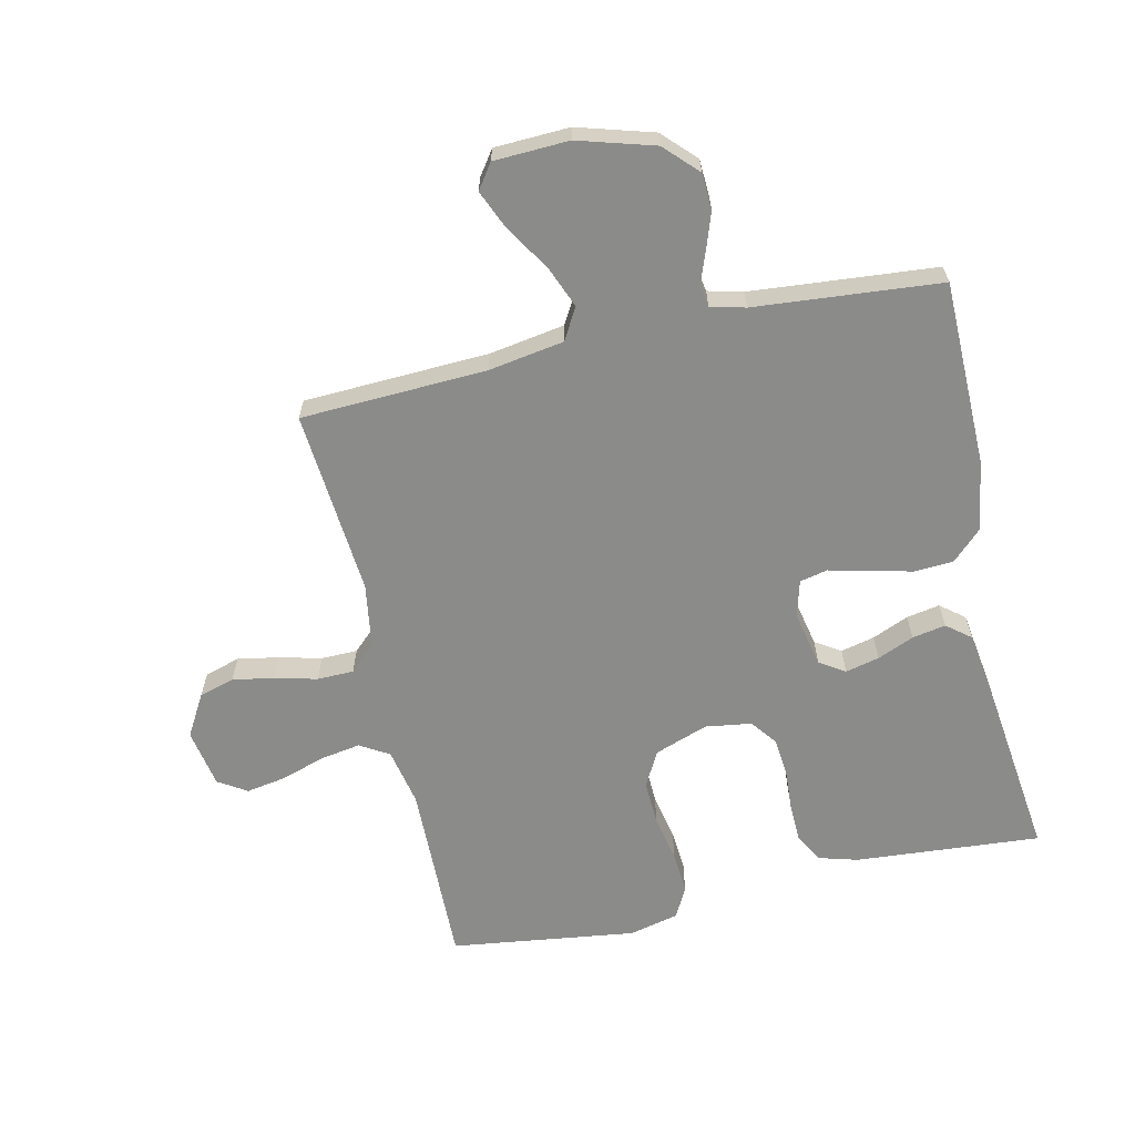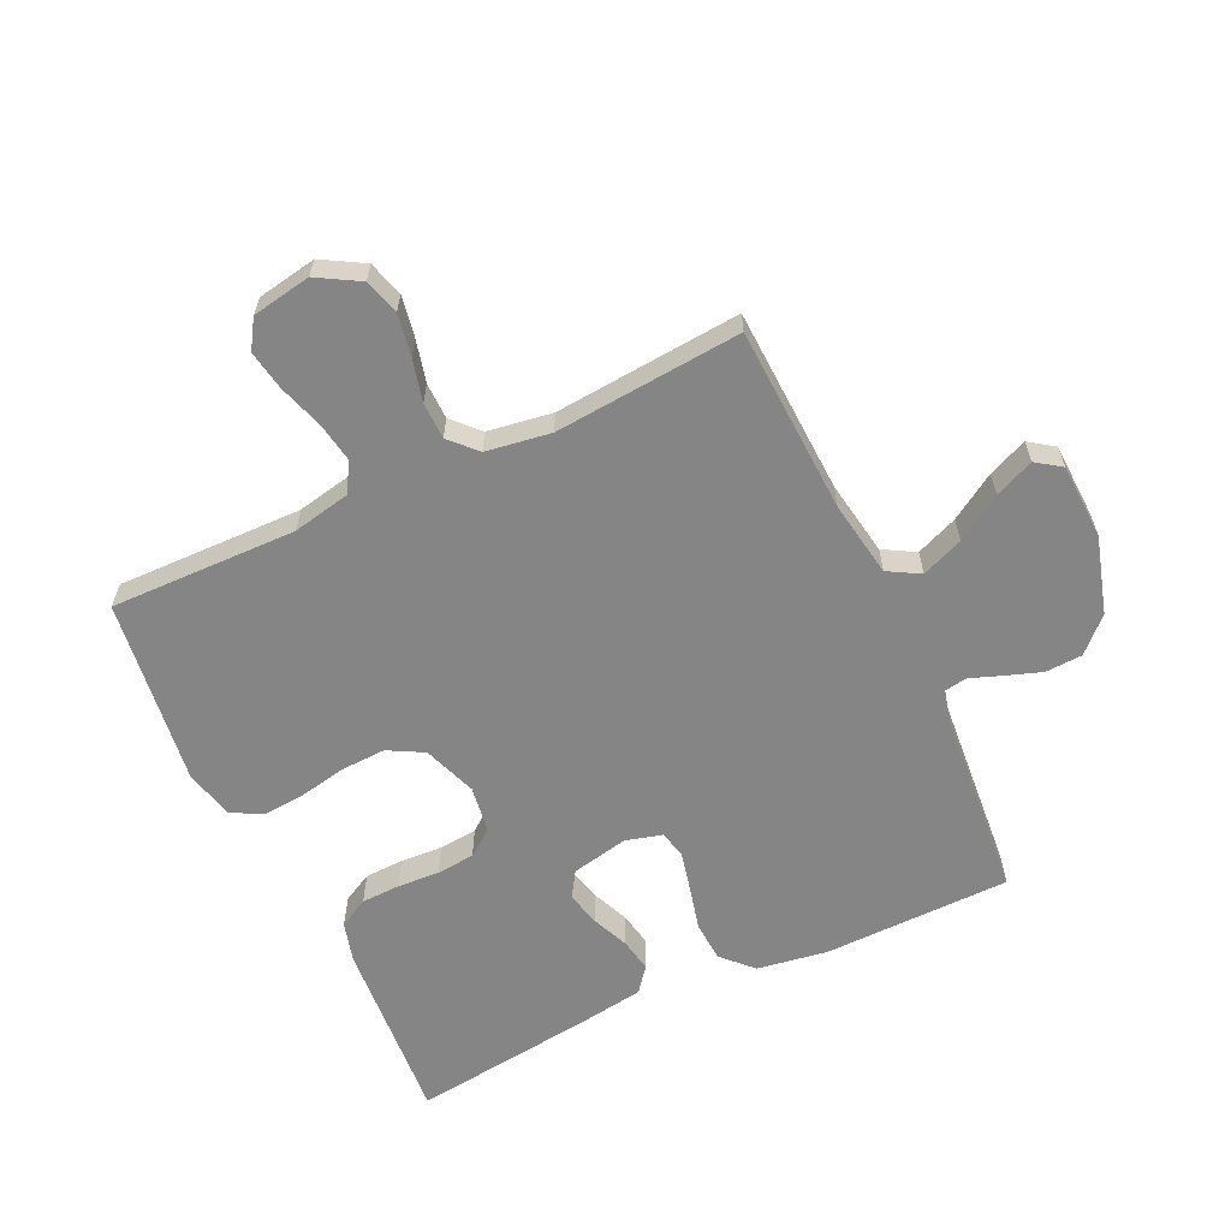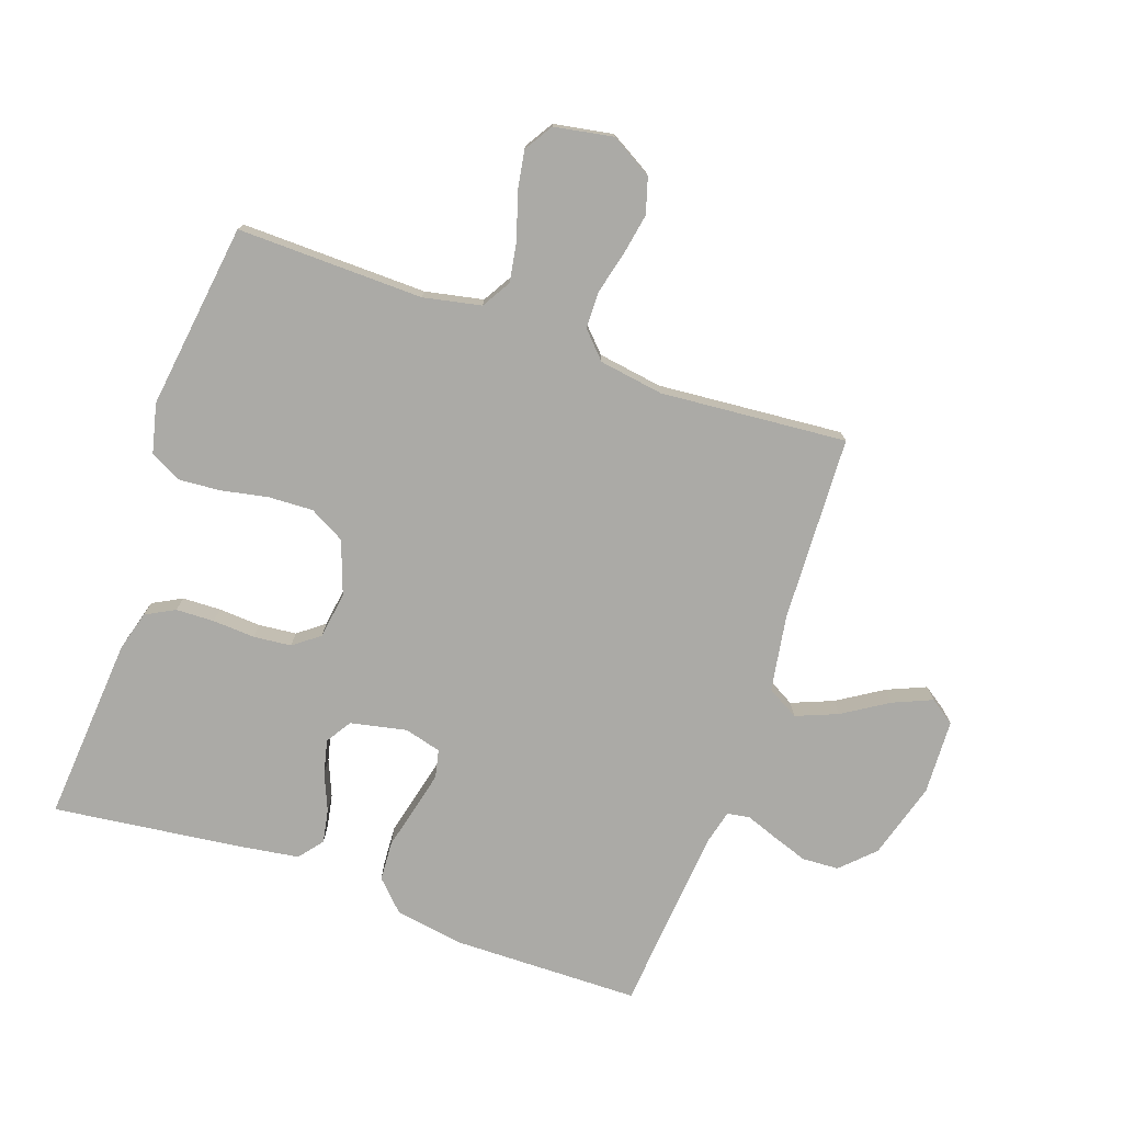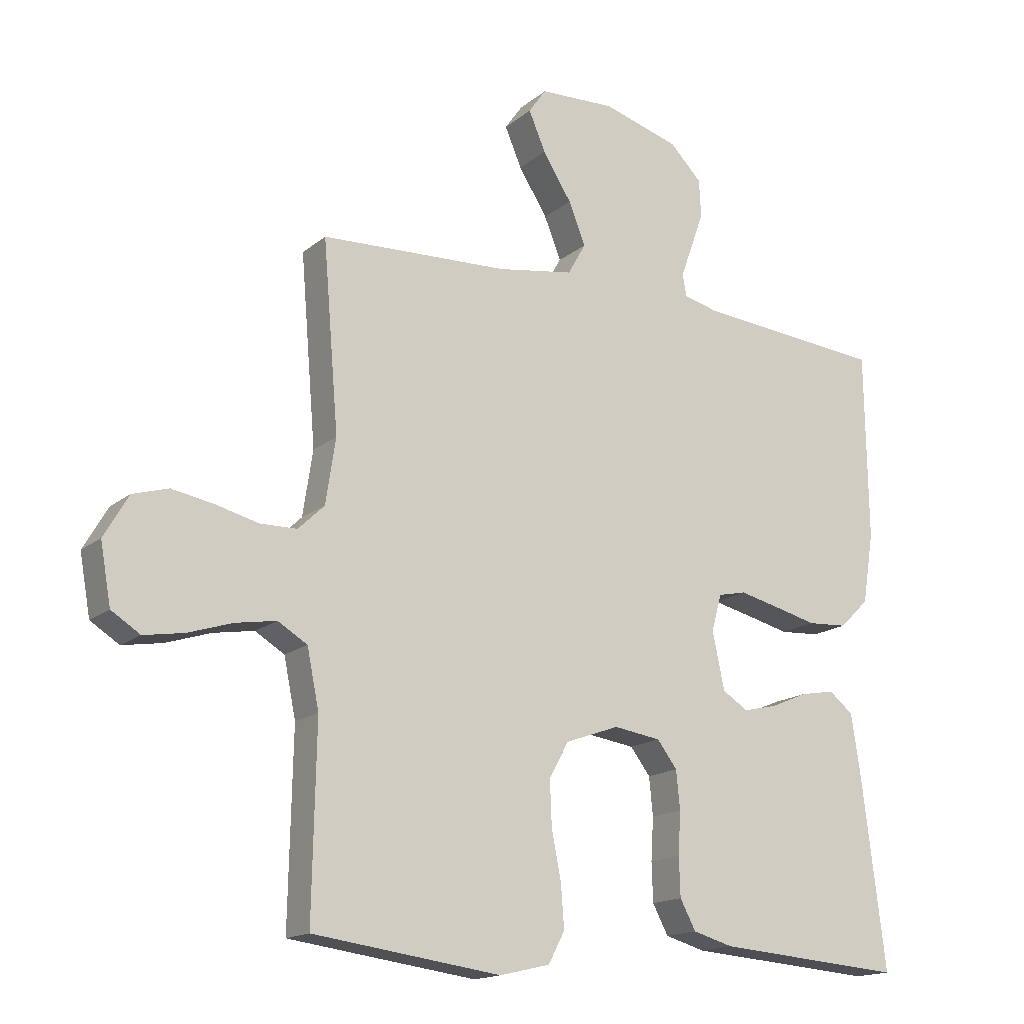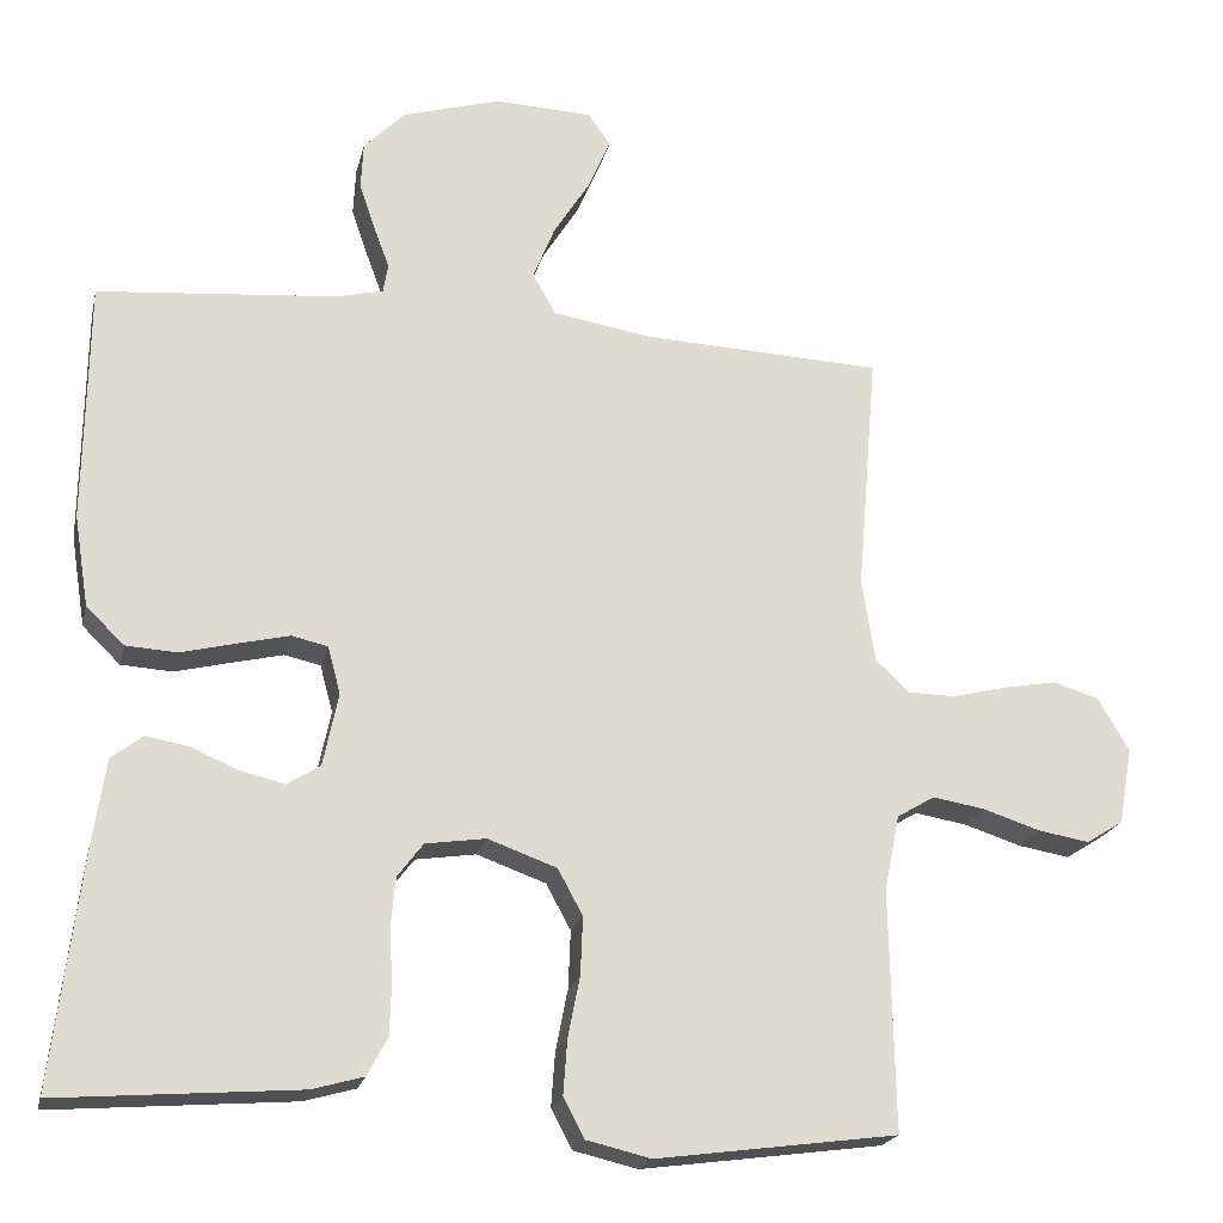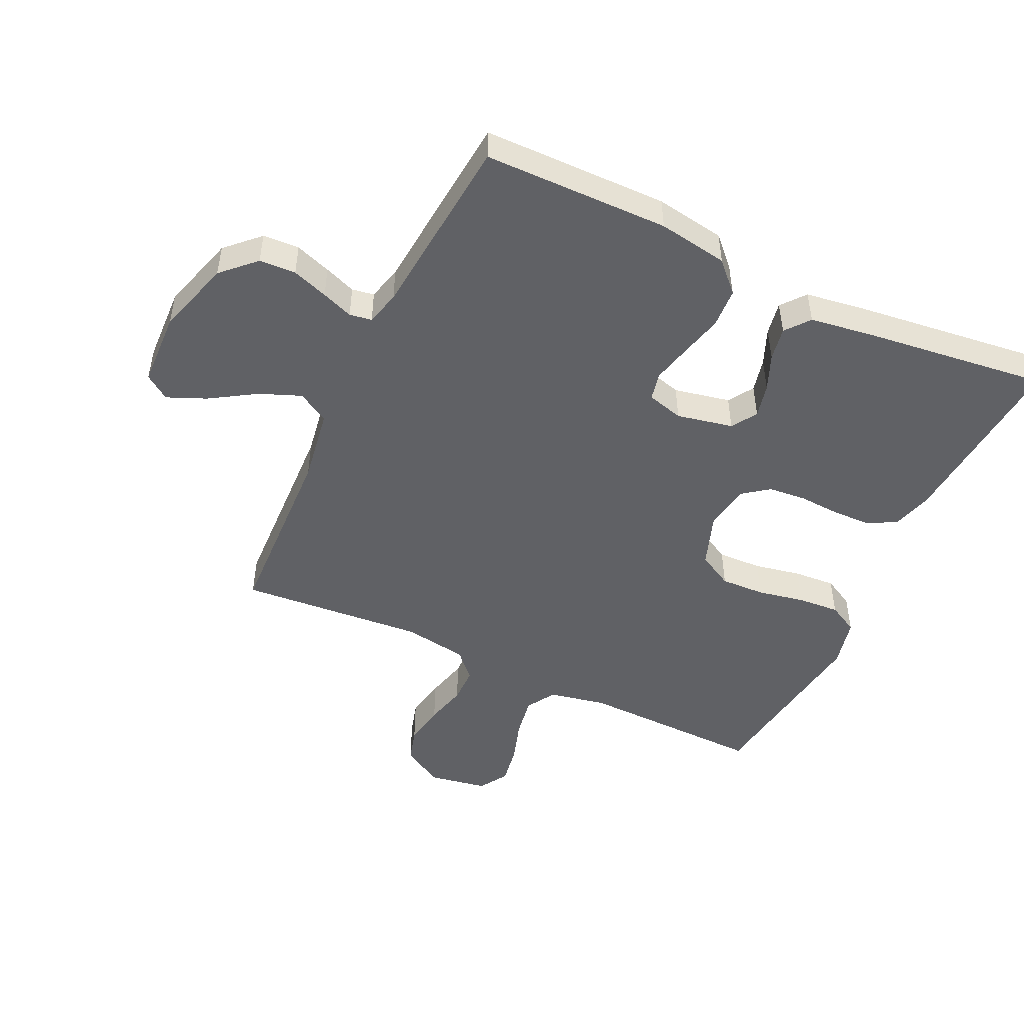
<metadata>
{"format":"obj","ext":"obj","renderer":"f3d","projection":"perspective","resolution":1024,"background":"white","views":[{"elev":-63.7,"azim":12.6,"up":"+Y"},{"elev":-61.8,"azim":-64.8,"up":"+Y"},{"elev":-75.8,"azim":-109.3,"up":"+Y"},{"elev":-16.1,"azim":-32.0,"up":"+Z"},{"elev":-20.6,"azim":167.3,"up":"+Z"},{"elev":-48.6,"azim":64.6,"up":"+Y"}]}
</metadata>
<code>
v -0.5 0.07 -0.5
v -0.494 0.07 -0.2
v -0.513 0.07 -0.107
v -0.56 0.07 -0.079
v -0.625 0.07 -0.09
v -0.696 0.07 -0.113
v -0.76 0.07 -0.124
v -0.806 0.07 -0.095
v -0.823 0.07 0
v -0.784 0.07 0.067
v -0.727 0.07 0.084
v -0.66 0.07 0.072
v -0.592 0.07 0.055
v -0.533 0.07 0.056
v -0.491 0.07 0.096
v -0.475 0.07 0.2
v -0.5 0.07 0.5
v -0.2 0.07 0.513
v -0.078 0.07 0.533
v -0.049 0.07 0.584
v -0.076 0.07 0.651
v -0.122 0.07 0.724
v -0.149 0.07 0.787
v -0.121 0.07 0.827
v 0 0.07 0.832
v 0.123 0.07 0.796
v 0.174 0.07 0.744
v 0.177 0.07 0.685
v 0.157 0.07 0.627
v 0.138 0.07 0.576
v 0.144 0.07 0.54
v 0.2 0.07 0.526
v 0.5 0.07 0.5
v 0.504 0.07 0.2
v 0.486 0.07 0.087
v 0.439 0.07 0.041
v 0.375 0.07 0.037
v 0.306 0.07 0.054
v 0.242 0.07 0.069
v 0.197 0.07 0.059
v 0.181 0.07 0
v 0.2 0.07 -0.091
v 0.241 0.07 -0.117
v 0.296 0.07 -0.104
v 0.355 0.07 -0.079
v 0.409 0.07 -0.069
v 0.448 0.07 -0.1
v 0.463 0.07 -0.2
v 0.5 0.07 -0.5
v 0.2 0.07 -0.477
v 0.136 0.07 -0.459
v 0.111 0.07 -0.412
v 0.109 0.07 -0.35
v 0.113 0.07 -0.282
v 0.107 0.07 -0.221
v 0.075 0.07 -0.179
v 0 0.07 -0.168
v -0.086 0.07 -0.199
v -0.117 0.07 -0.256
v -0.114 0.07 -0.328
v -0.099 0.07 -0.404
v -0.094 0.07 -0.472
v -0.12 0.07 -0.521
v -0.2 0.07 -0.54
v -0.5 0 -0.5
v -0.494 0 -0.2
v -0.513 0 -0.107
v -0.56 0 -0.079
v -0.625 0 -0.09
v -0.696 0 -0.113
v -0.76 0 -0.124
v -0.806 0 -0.095
v -0.823 0 0
v -0.784 0 0.067
v -0.727 0 0.084
v -0.66 0 0.072
v -0.592 0 0.055
v -0.533 0 0.056
v -0.491 0 0.096
v -0.475 0 0.2
v -0.5 0 0.5
v -0.2 0 0.513
v -0.078 0 0.533
v -0.049 0 0.584
v -0.076 0 0.651
v -0.122 0 0.724
v -0.149 0 0.787
v -0.121 0 0.827
v 0 0 0.832
v 0.123 0 0.796
v 0.174 0 0.744
v 0.177 0 0.685
v 0.157 0 0.627
v 0.138 0 0.576
v 0.144 0 0.54
v 0.2 0 0.526
v 0.5 0 0.5
v 0.504 0 0.2
v 0.486 0 0.087
v 0.439 0 0.041
v 0.375 0 0.037
v 0.306 0 0.054
v 0.242 0 0.069
v 0.197 0 0.059
v 0.181 0 0
v 0.2 0 -0.091
v 0.241 0 -0.117
v 0.296 0 -0.104
v 0.355 0 -0.079
v 0.409 0 -0.069
v 0.448 0 -0.1
v 0.463 0 -0.2
v 0.5 0 -0.5
v 0.2 0 -0.477
v 0.136 0 -0.459
v 0.111 0 -0.412
v 0.109 0 -0.35
v 0.113 0 -0.282
v 0.107 0 -0.221
v 0.075 0 -0.179
v 0 0 -0.168
v -0.086 0 -0.199
v -0.117 0 -0.256
v -0.114 0 -0.328
v -0.099 0 -0.404
v -0.094 0 -0.472
v -0.12 0 -0.521
v -0.2 0 -0.54
f 64 1 2
f 63 64 2
f 62 63 2
f 61 62 2
f 60 61 2
f 59 60 2 3
f 58 59 3 4
f 57 58 4
f 56 57 4
f 52 53 54
f 51 52 54
f 50 51 54
f 49 50 54
f 48 49 54
f 47 48 54
f 46 47 54
f 45 46 54
f 44 45 54
f 43 44 54 55
f 42 43 55 56
f 36 37 38
f 35 36 38
f 34 35 38
f 33 34 38
f 32 33 38
f 31 32 38 39
f 28 29 30
f 27 28 30
f 26 27 30
f 25 26 30
f 24 25 30
f 23 24 30
f 22 23 30
f 21 22 30
f 20 21 30 31
f 31 39 40
f 20 31 40
f 19 20 40
f 16 17 18
f 19 40 41
f 18 19 41
f 16 18 41
f 15 16 41
f 11 12 13
f 10 11 13
f 9 10 13
f 8 9 13
f 7 8 13
f 6 7 13
f 5 6 13
f 4 5 13 14
f 41 42 56
f 15 41 56
f 14 15 56
f 4 14 56
f 66 65 128
f 66 128 127
f 66 127 126
f 66 126 125
f 66 125 124
f 67 66 124 123
f 68 67 123 122
f 68 122 121
f 68 121 120
f 118 117 116
f 118 116 115
f 118 115 114
f 118 114 113
f 118 113 112
f 118 112 111
f 118 111 110
f 118 110 109
f 118 109 108
f 119 118 108 107
f 120 119 107 106
f 102 101 100
f 102 100 99
f 102 99 98
f 102 98 97
f 102 97 96
f 103 102 96 95
f 94 93 92
f 94 92 91
f 94 91 90
f 94 90 89
f 94 89 88
f 94 88 87
f 94 87 86
f 94 86 85
f 95 94 85 84
f 104 103 95
f 104 95 84
f 104 84 83
f 82 81 80
f 105 104 83
f 105 83 82
f 105 82 80
f 105 80 79
f 77 76 75
f 77 75 74
f 77 74 73
f 77 73 72
f 77 72 71
f 77 71 70
f 77 70 69
f 78 77 69 68
f 120 106 105
f 120 105 79
f 120 79 78
f 120 78 68
f 1 65 66 2
f 2 66 67 3
f 3 67 68 4
f 4 68 69 5
f 5 69 70 6
f 6 70 71 7
f 7 71 72 8
f 8 72 73 9
f 9 73 74 10
f 10 74 75 11
f 11 75 76 12
f 12 76 77 13
f 13 77 78 14
f 14 78 79 15
f 15 79 80 16
f 16 80 81 17
f 17 81 82 18
f 18 82 83 19
f 19 83 84 20
f 20 84 85 21
f 21 85 86 22
f 22 86 87 23
f 23 87 88 24
f 24 88 89 25
f 25 89 90 26
f 26 90 91 27
f 27 91 92 28
f 28 92 93 29
f 29 93 94 30
f 30 94 95 31
f 31 95 96 32
f 32 96 97 33
f 33 97 98 34
f 34 98 99 35
f 35 99 100 36
f 36 100 101 37
f 37 101 102 38
f 38 102 103 39
f 39 103 104 40
f 40 104 105 41
f 41 105 106 42
f 42 106 107 43
f 43 107 108 44
f 44 108 109 45
f 45 109 110 46
f 46 110 111 47
f 47 111 112 48
f 48 112 113 49
f 49 113 114 50
f 50 114 115 51
f 51 115 116 52
f 52 116 117 53
f 53 117 118 54
f 54 118 119 55
f 55 119 120 56
f 56 120 121 57
f 57 121 122 58
f 58 122 123 59
f 59 123 124 60
f 60 124 125 61
f 61 125 126 62
f 62 126 127 63
f 63 127 128 64
f 64 128 65 1

</code>
